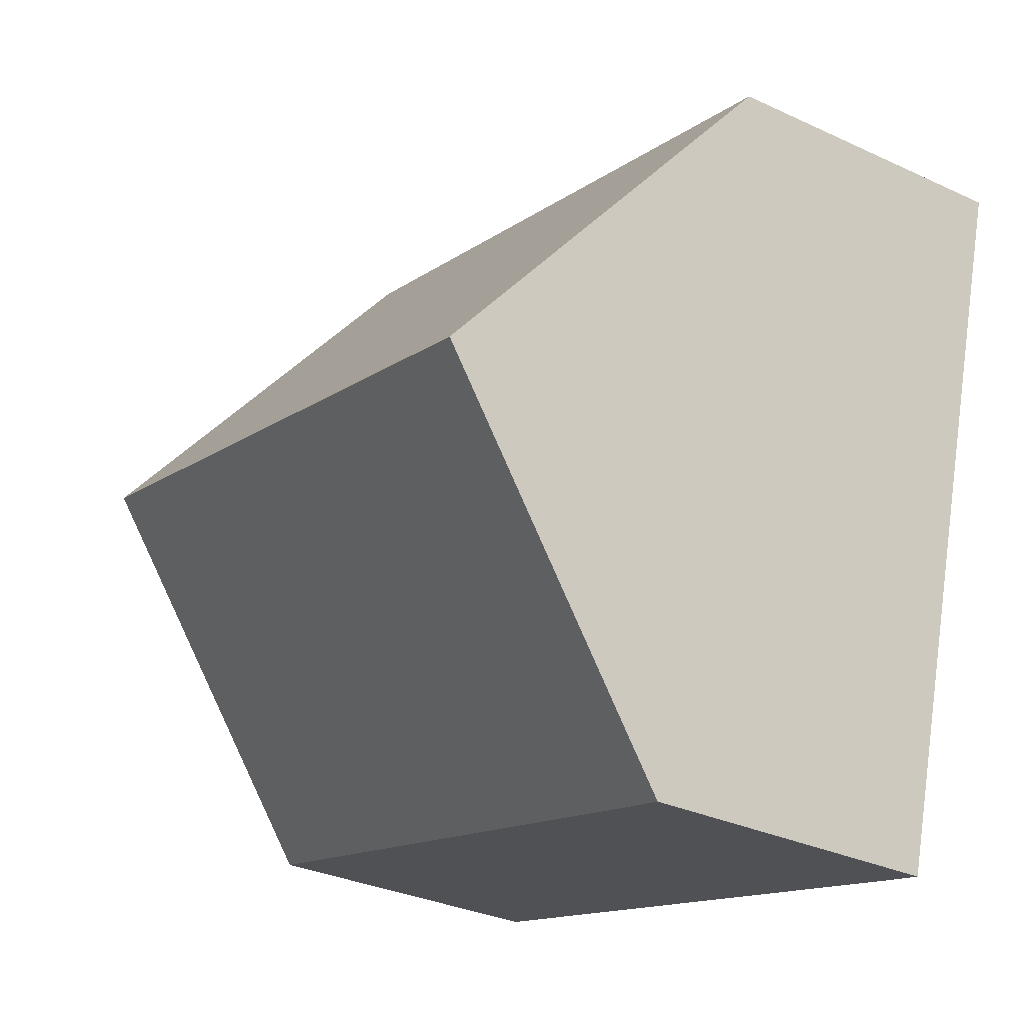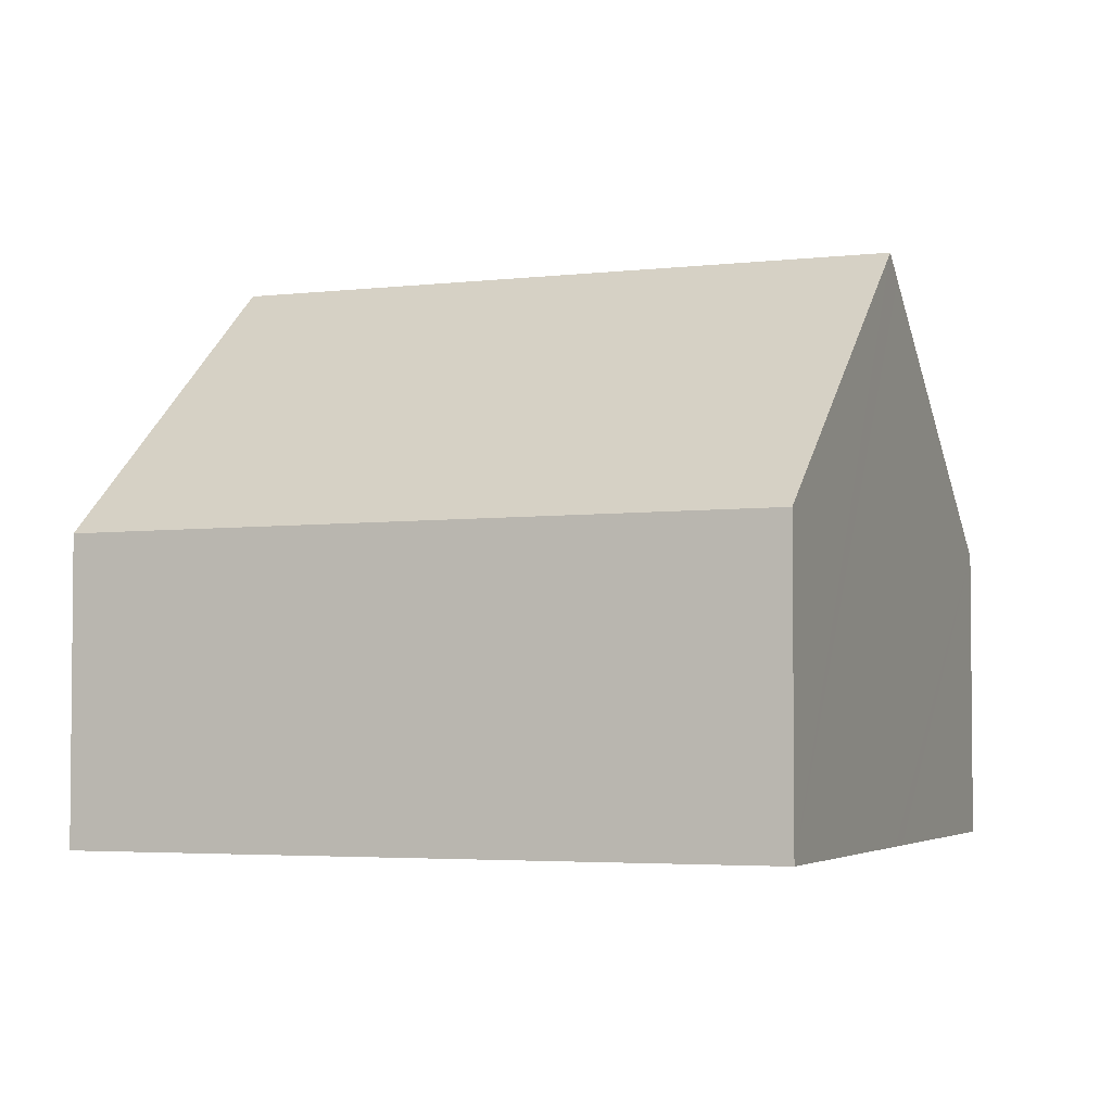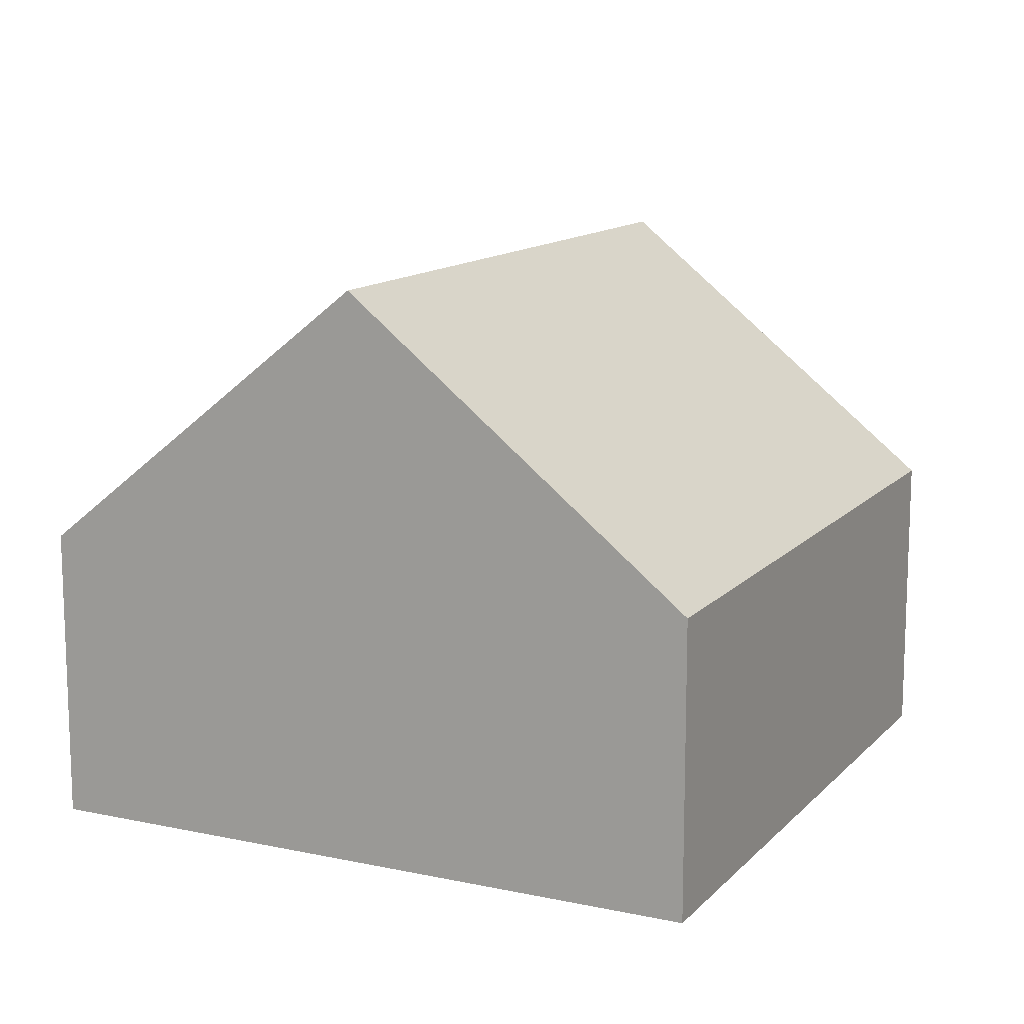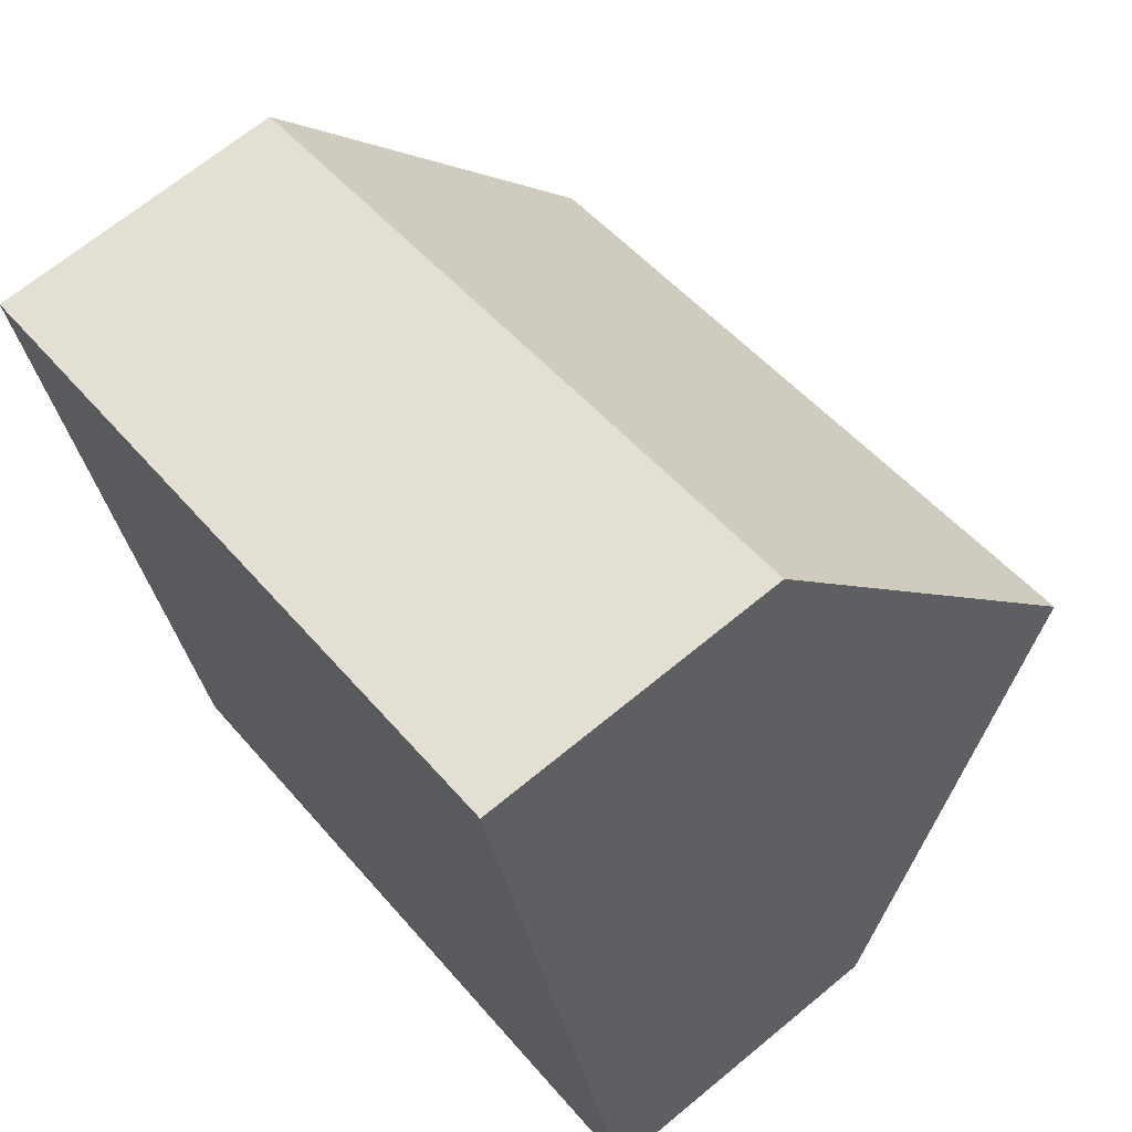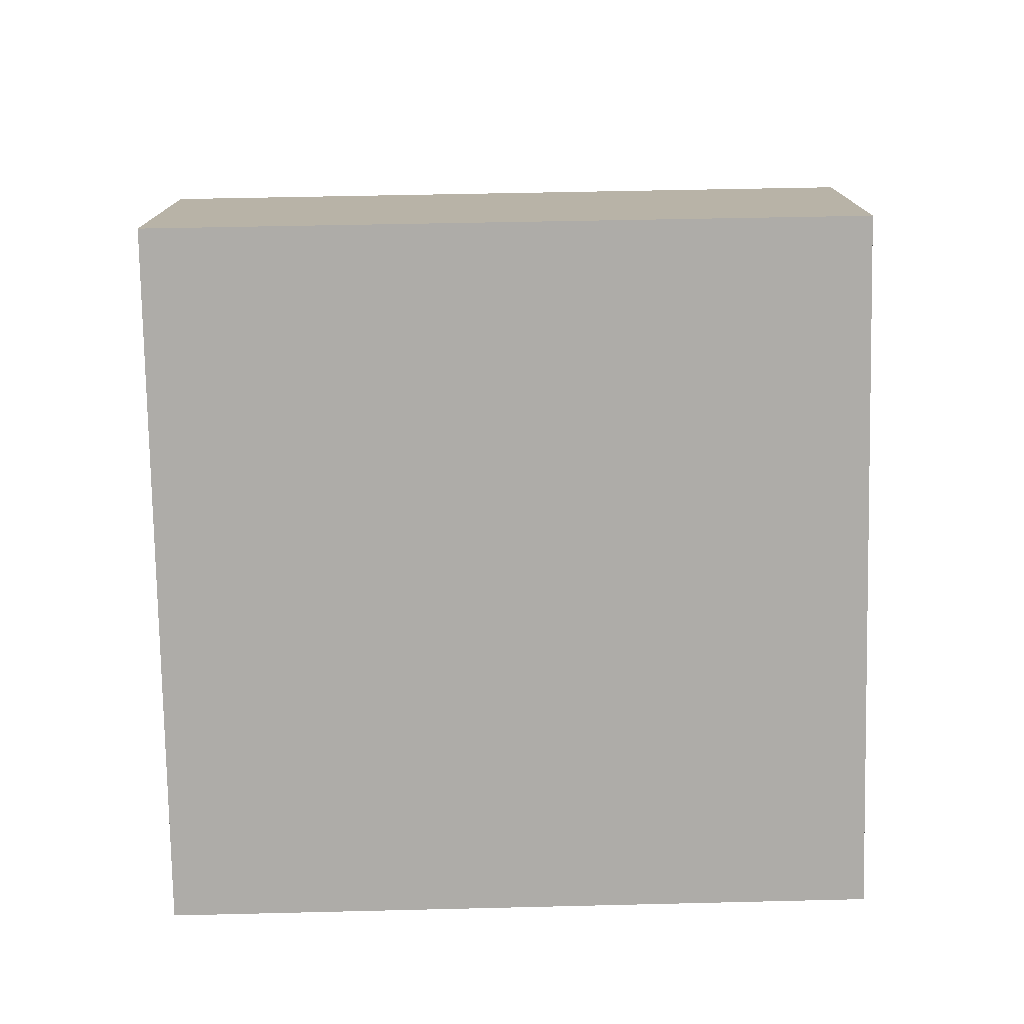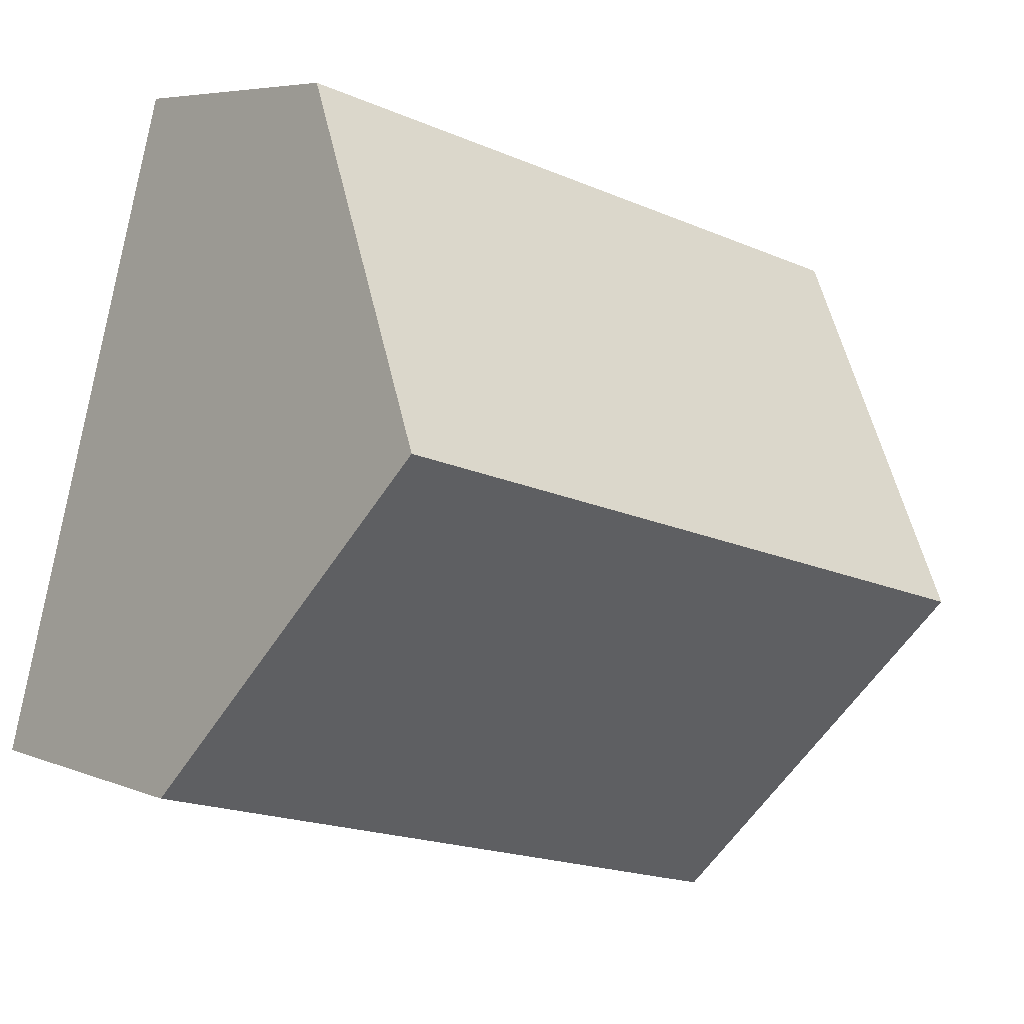
<metadata>
{"format":"obj","ext":"obj","renderer":"f3d","projection":"perspective","resolution":1024,"background":"white","views":[{"elev":-31.5,"azim":-123.4,"up":"+Z"},{"elev":-3.6,"azim":6.4,"up":"+Y"},{"elev":13.0,"azim":-78.8,"up":"+Y"},{"elev":68.1,"azim":50.4,"up":"+Z"},{"elev":-77.0,"azim":-13.9,"up":"+Y"},{"elev":5.7,"azim":141.6,"up":"+Z"}]}
</metadata>
<code>
v  0 4.642 2.842e-16
v  12.01 9.011 -2.412
v  1.416 9.011 -5.317
v  10.59 4.708 2.82
v  12.12 8.659 -2.84
v  13.42 4.686 -7.671
v  3.417 4.684 -10.42
v  2.817 4.687 -10.58
v  10.59 -1.727e-16 2.82
v  12.01 1.477e-16 -2.412
v  12.12 1.739e-16 -2.84
v  13.42 4.697e-16 -7.671
v  3.417 6.38e-16 -10.42
v  2.817 6.478e-16 -10.58
v  1.416 3.256e-16 -5.317
v  0 0 0
g defaultobject
f 1 2 3
f 2 1 4
f 5 3 2
f 3 5 6
f 3 6 7
f 3 7 8
f 9 2 4
f 2 9 5
f 5 9 6
f 6 9 10
f 6 10 11
f 6 11 12
f 12 7 6
f 7 12 13
f 7 13 8
f 8 13 14
f 14 3 8
f 3 14 1
f 1 14 15
f 1 15 16
f 1 9 4
f 9 1 16
f 13 15 14
f 15 13 12
f 15 12 16
f 16 12 11
f 16 11 9
f 9 11 10

</code>
